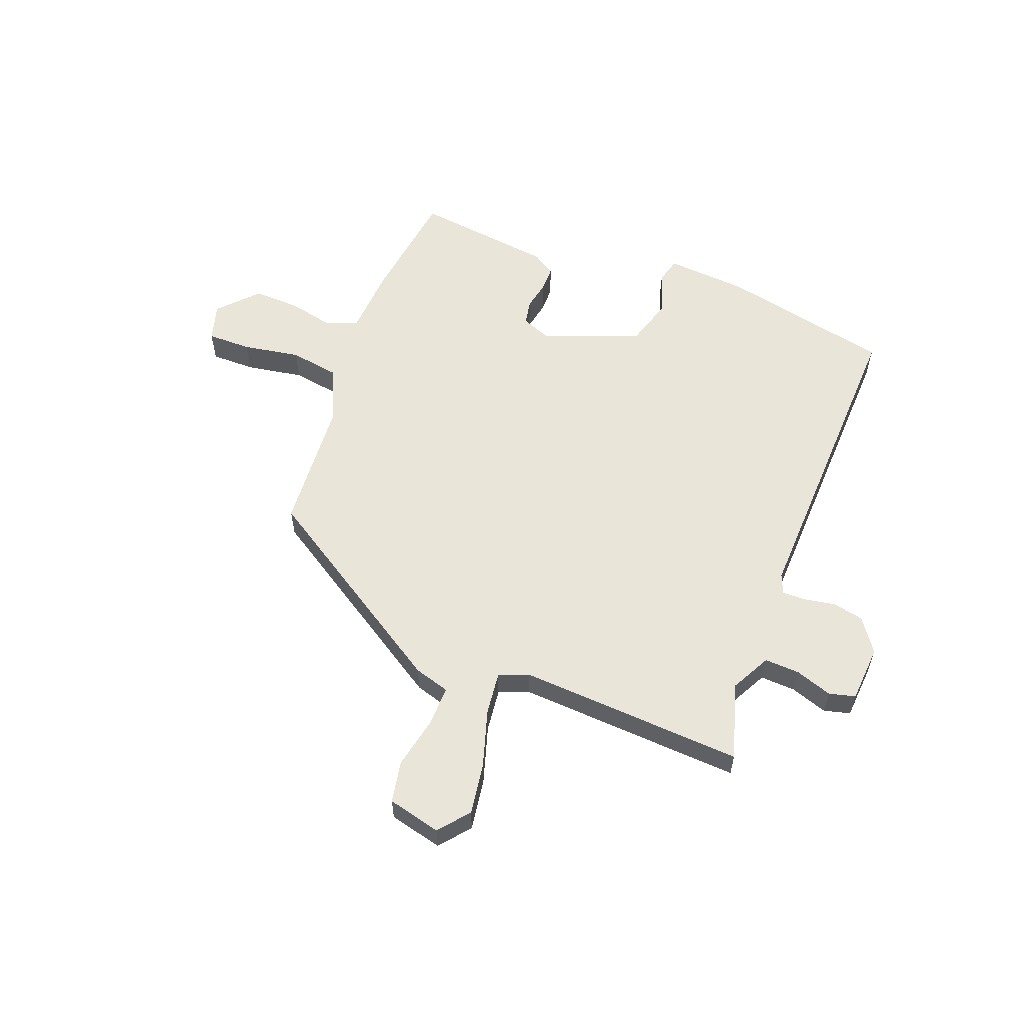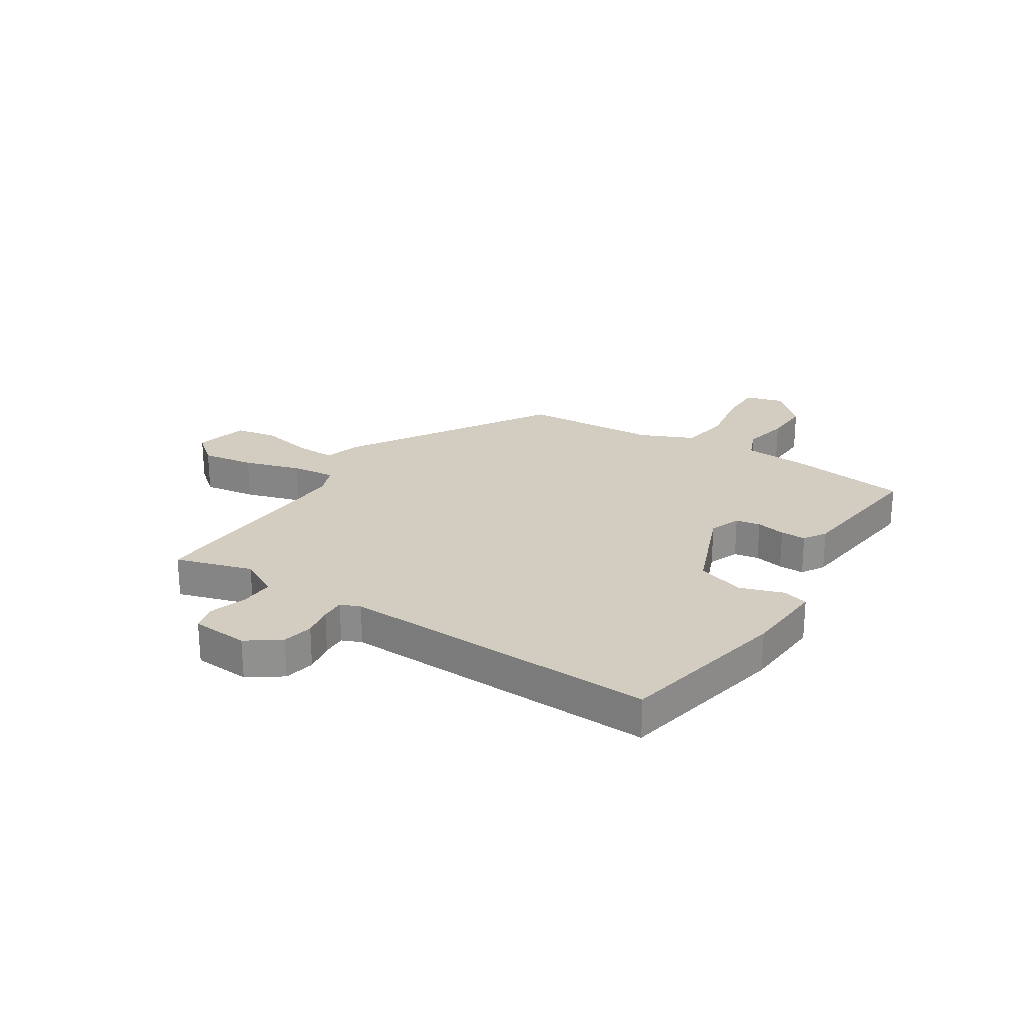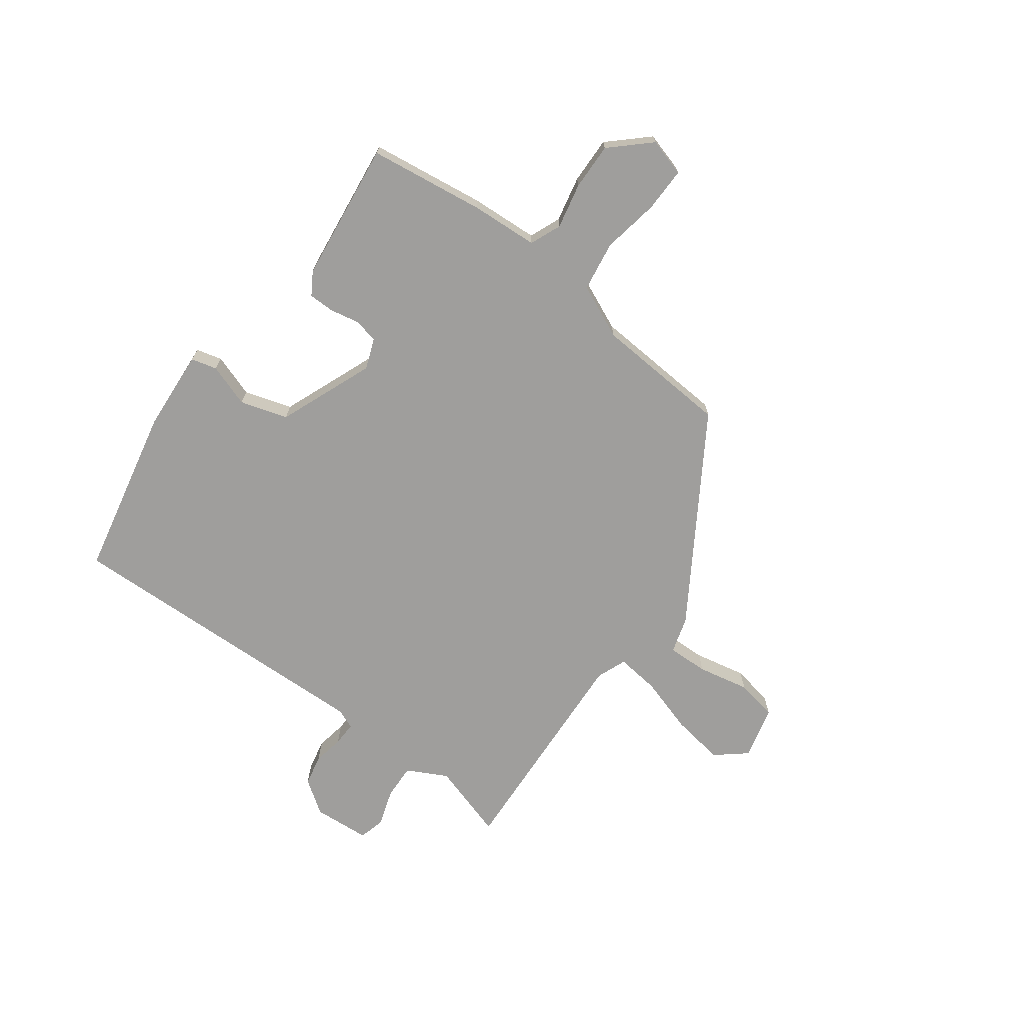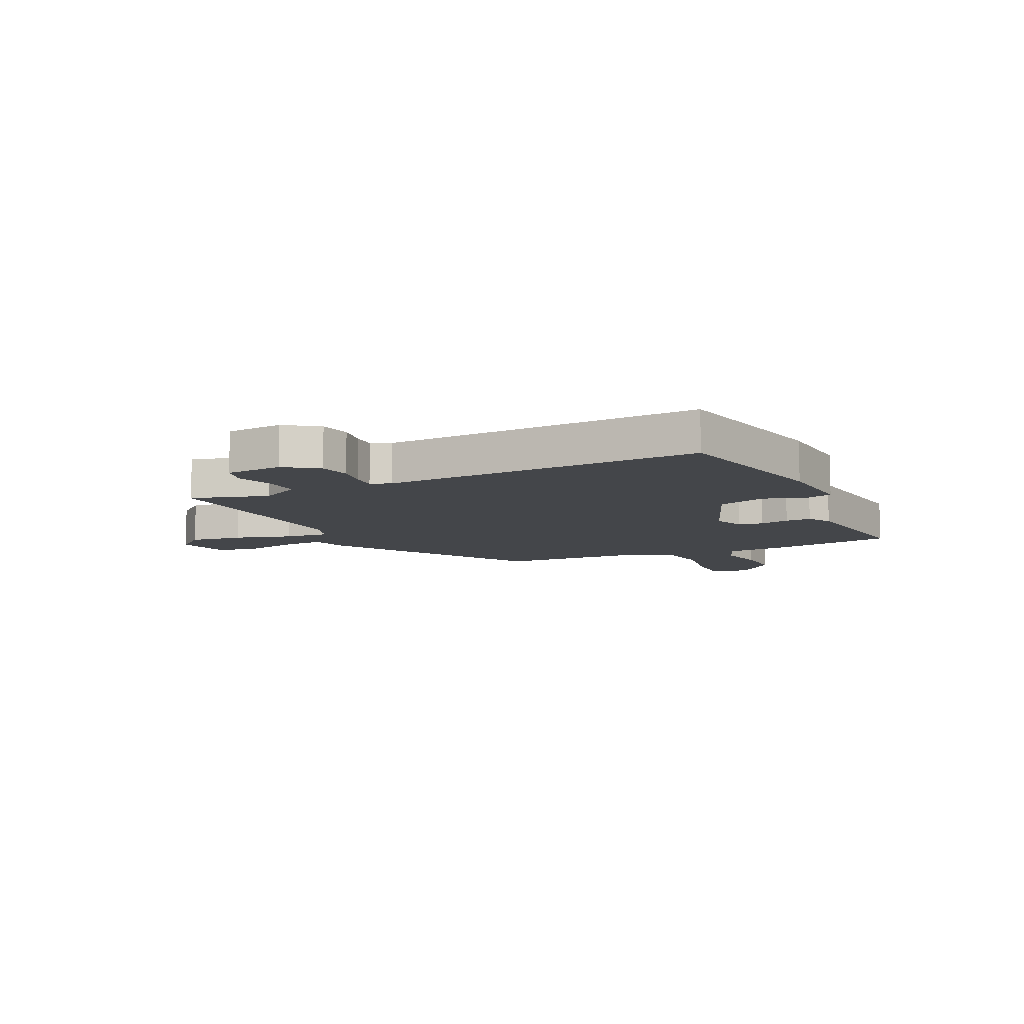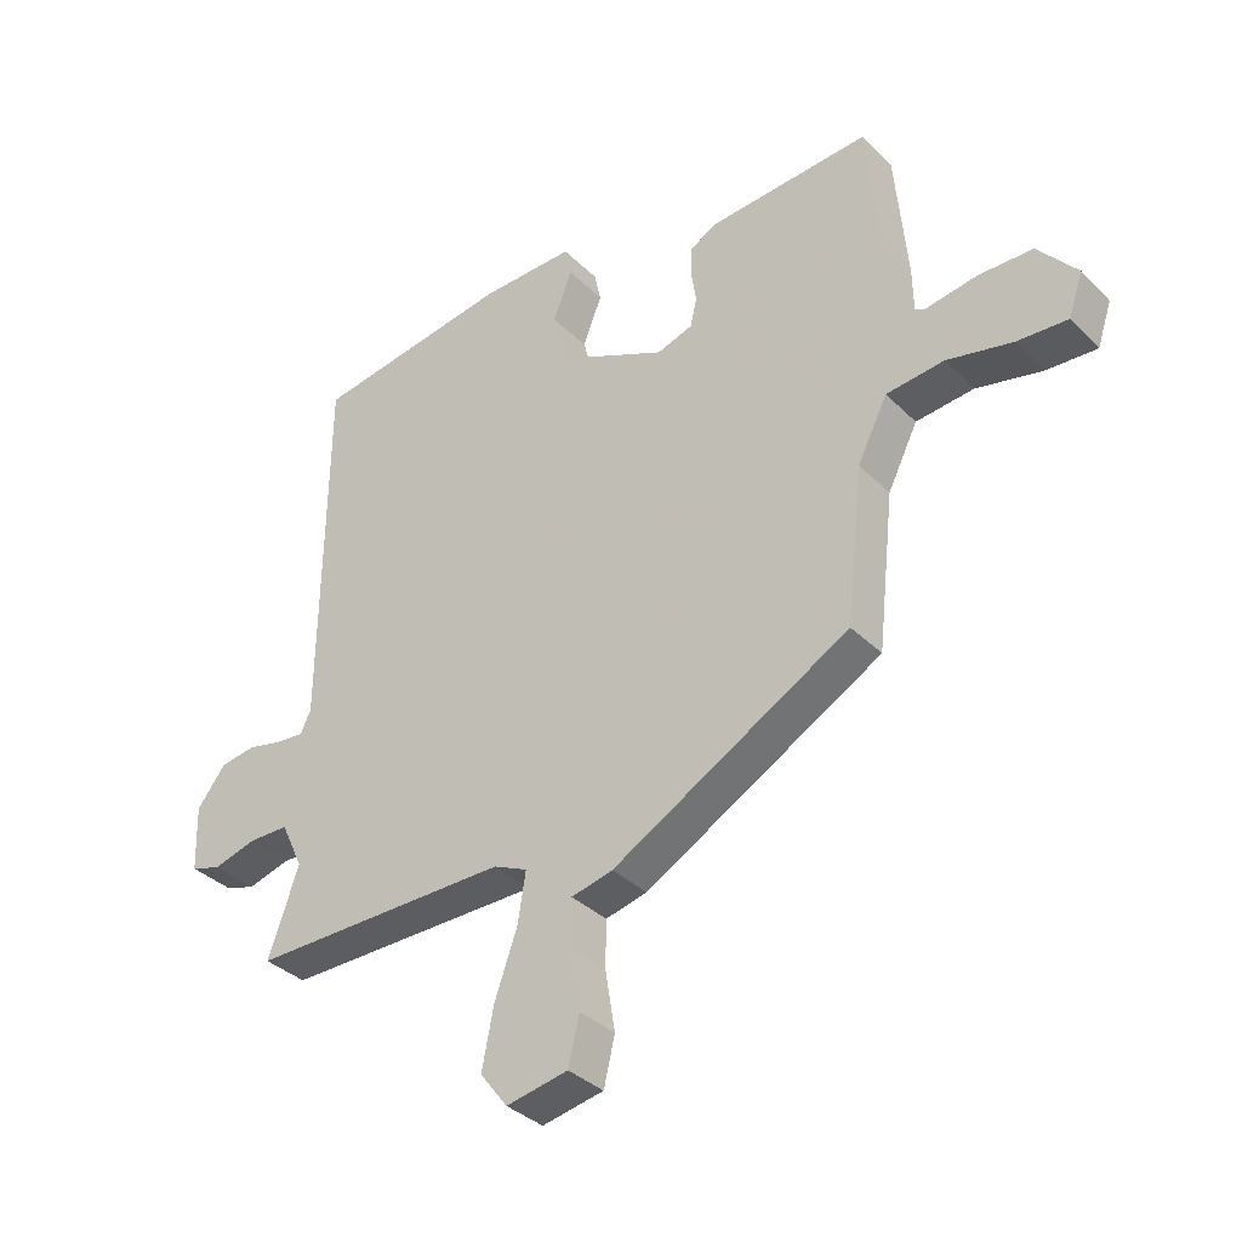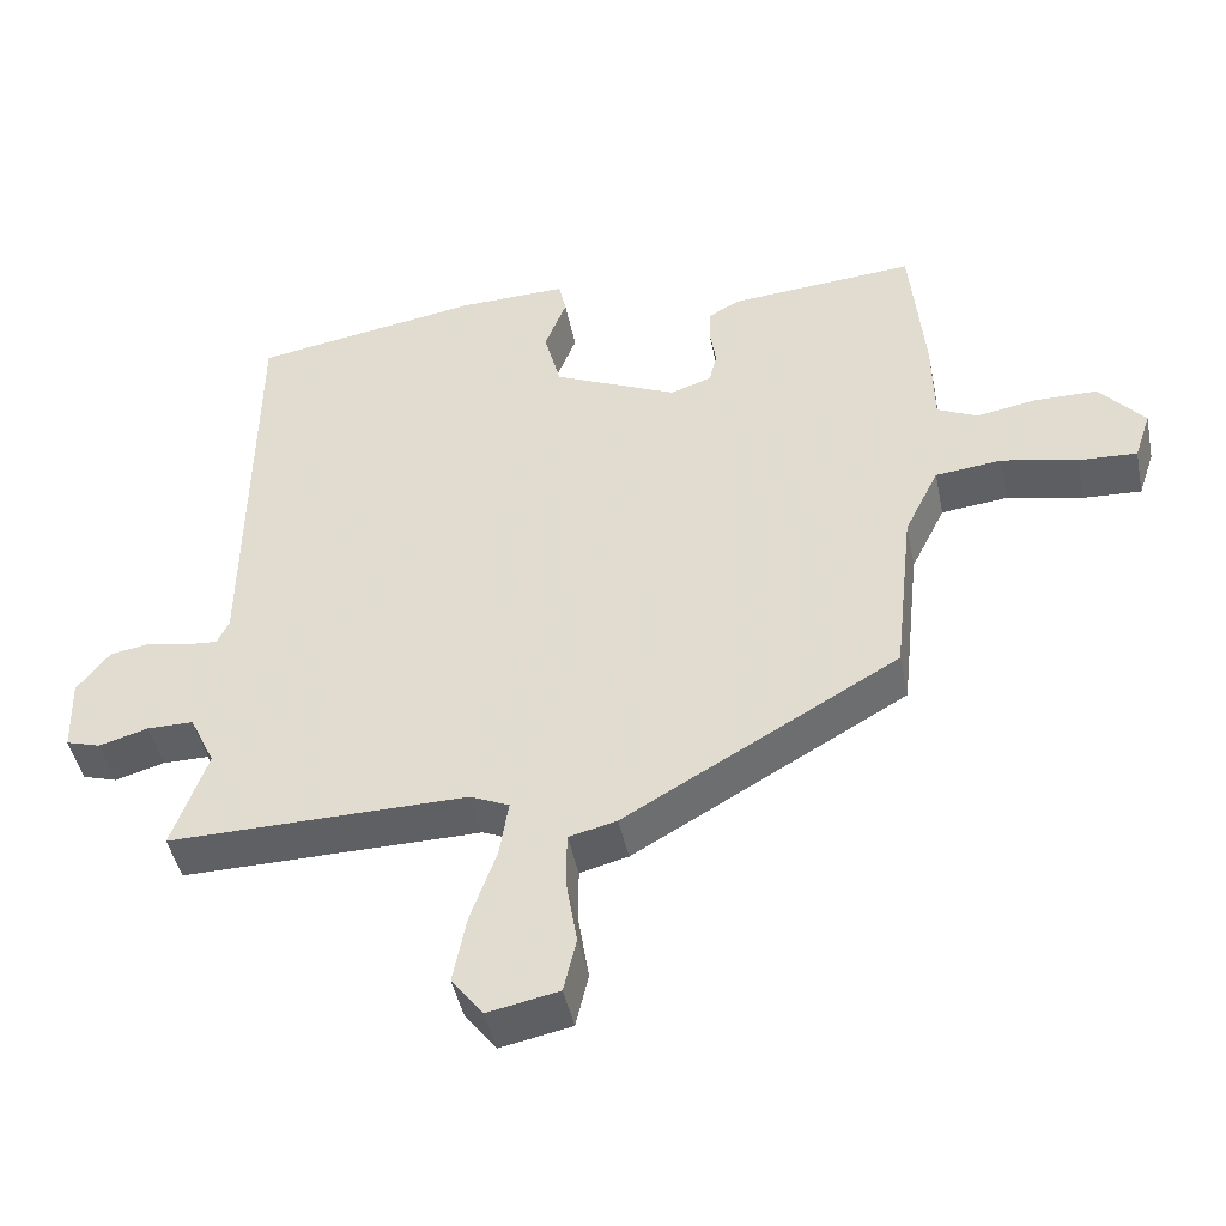
<metadata>
{"format":"obj","ext":"obj","renderer":"f3d","projection":"perspective","resolution":1024,"background":"white","views":[{"elev":58.2,"azim":-156.5,"up":"+Y"},{"elev":24.7,"azim":-55.0,"up":"+Y"},{"elev":-70.9,"azim":55.9,"up":"+Y"},{"elev":-9.7,"azim":-61.7,"up":"+Y"},{"elev":-35.0,"azim":37.7,"up":"+Z"},{"elev":-45.2,"azim":11.5,"up":"+Z"}]}
</metadata>
<code>
v 0.441 0.07 -0.316
v 0.075 0.07 -0.526
v 0.011 0.07 -0.542
v 0.01 0.07 -0.614
v 0.025 0.07 -0.706
v 0.008 0.07 -0.779
v -0.087 0.07 -0.798
v -0.129 0.07 -0.743
v -0.111 0.07 -0.651
v -0.076 0.07 -0.552
v -0.064 0.07 -0.476
v -0.116 0.07 -0.453
v -0.516 0.07 -0.458
v -0.469 0.07 -0.324
v -0.503 0.07 -0.252
v -0.565 0.07 -0.252
v -0.631 0.07 -0.271
v -0.677 0.07 -0.257
v -0.68 0.07 -0.156
v -0.636 0.07 -0.099
v -0.581 0.07 -0.09
v -0.527 0.07 -0.102
v -0.485 0.07 -0.105
v -0.469 0.07 -0.071
v -0.463 0.07 0.494
v -0.158 0.07 0.545
v -0.014 0.07 0.549
v -0.004 0.07 0.503
v -0.033 0.07 0.428
v -0.011 0.07 0.343
v 0.155 0.07 0.269
v 0.21 0.07 0.288
v 0.22 0.07 0.331
v 0.212 0.07 0.383
v 0.214 0.07 0.428
v 0.255 0.07 0.451
v 0.504 0.07 0.471
v 0.523 0.07 0.265
v 0.525 0.07 0.146
v 0.579 0.07 0.121
v 0.66 0.07 0.135
v 0.743 0.07 0.134
v 0.803 0.07 0.064
v 0.781 0.07 -0.002
v 0.703 0.07 0.002
v 0.602 0.07 0.024
v 0.513 0.07 0.014
v 0.467 0.07 -0.079
v 0.441 0 -0.316
v 0.075 0 -0.526
v 0.011 0 -0.542
v 0.01 0 -0.614
v 0.025 0 -0.706
v 0.008 0 -0.779
v -0.087 0 -0.798
v -0.129 0 -0.743
v -0.111 0 -0.651
v -0.076 0 -0.552
v -0.064 0 -0.476
v -0.116 0 -0.453
v -0.516 0 -0.458
v -0.469 0 -0.324
v -0.503 0 -0.252
v -0.565 0 -0.252
v -0.631 0 -0.271
v -0.677 0 -0.257
v -0.68 0 -0.156
v -0.636 0 -0.099
v -0.581 0 -0.09
v -0.527 0 -0.102
v -0.485 0 -0.105
v -0.469 0 -0.071
v -0.463 0 0.494
v -0.158 0 0.545
v -0.014 0 0.549
v -0.004 0 0.503
v -0.033 0 0.428
v -0.011 0 0.343
v 0.155 0 0.269
v 0.21 0 0.288
v 0.22 0 0.331
v 0.212 0 0.383
v 0.214 0 0.428
v 0.255 0 0.451
v 0.504 0 0.471
v 0.523 0 0.265
v 0.525 0 0.146
v 0.579 0 0.121
v 0.66 0 0.135
v 0.743 0 0.134
v 0.803 0 0.064
v 0.781 0 -0.002
v 0.703 0 0.002
v 0.602 0 0.024
v 0.513 0 0.014
v 0.467 0 -0.079
f 43 44 45 46
f 43 46 47
f 40 41 42 43
f 40 43 47
f 39 40 47
f 38 39 47 48
f 36 37 38 48
f 33 34 35 36
f 32 33 36 48
f 26 27 28 29
f 24 25 26 29
f 23 24 29 30
f 19 20 21 22
f 19 22 23
f 16 17 18 19
f 15 16 19 23
f 14 15 23 30
f 12 13 14 30
f 7 8 9 10
f 7 10 11
f 4 5 6 7
f 3 4 7 11
f 2 3 11
f 31 32 48 1
f 11 12 30 31
f 1 2 11 31
f 94 93 92 91
f 95 94 91
f 91 90 89 88
f 95 91 88
f 95 88 87
f 96 95 87 86
f 96 86 85 84
f 84 83 82 81
f 96 84 81 80
f 77 76 75 74
f 77 74 73 72
f 78 77 72 71
f 70 69 68 67
f 71 70 67
f 67 66 65 64
f 71 67 64 63
f 78 71 63 62
f 78 62 61 60
f 58 57 56 55
f 59 58 55
f 55 54 53 52
f 59 55 52 51
f 59 51 50
f 49 96 80 79
f 79 78 60 59
f 79 59 50 49
f 1 49 50 2
f 2 50 51 3
f 3 51 52 4
f 4 52 53 5
f 5 53 54 6
f 6 54 55 7
f 7 55 56 8
f 8 56 57 9
f 9 57 58 10
f 10 58 59 11
f 11 59 60 12
f 12 60 61 13
f 13 61 62 14
f 14 62 63 15
f 15 63 64 16
f 16 64 65 17
f 17 65 66 18
f 18 66 67 19
f 19 67 68 20
f 20 68 69 21
f 21 69 70 22
f 22 70 71 23
f 23 71 72 24
f 24 72 73 25
f 25 73 74 26
f 26 74 75 27
f 27 75 76 28
f 28 76 77 29
f 29 77 78 30
f 30 78 79 31
f 31 79 80 32
f 32 80 81 33
f 33 81 82 34
f 34 82 83 35
f 35 83 84 36
f 36 84 85 37
f 37 85 86 38
f 38 86 87 39
f 39 87 88 40
f 40 88 89 41
f 41 89 90 42
f 42 90 91 43
f 43 91 92 44
f 44 92 93 45
f 45 93 94 46
f 46 94 95 47
f 47 95 96 48
f 48 96 49 1

</code>
